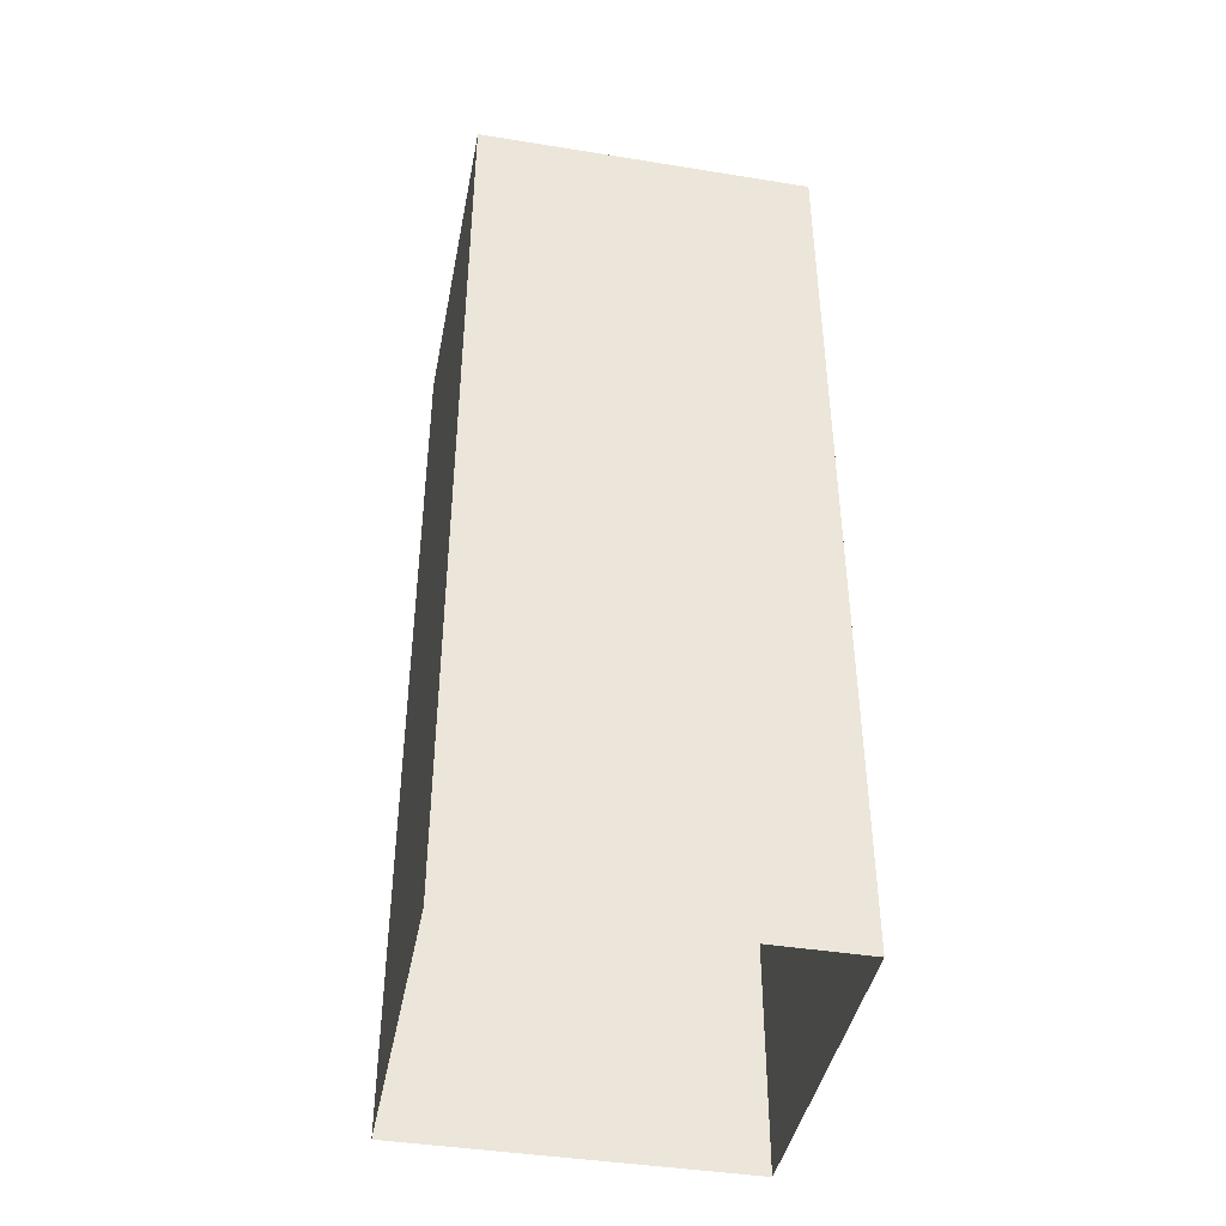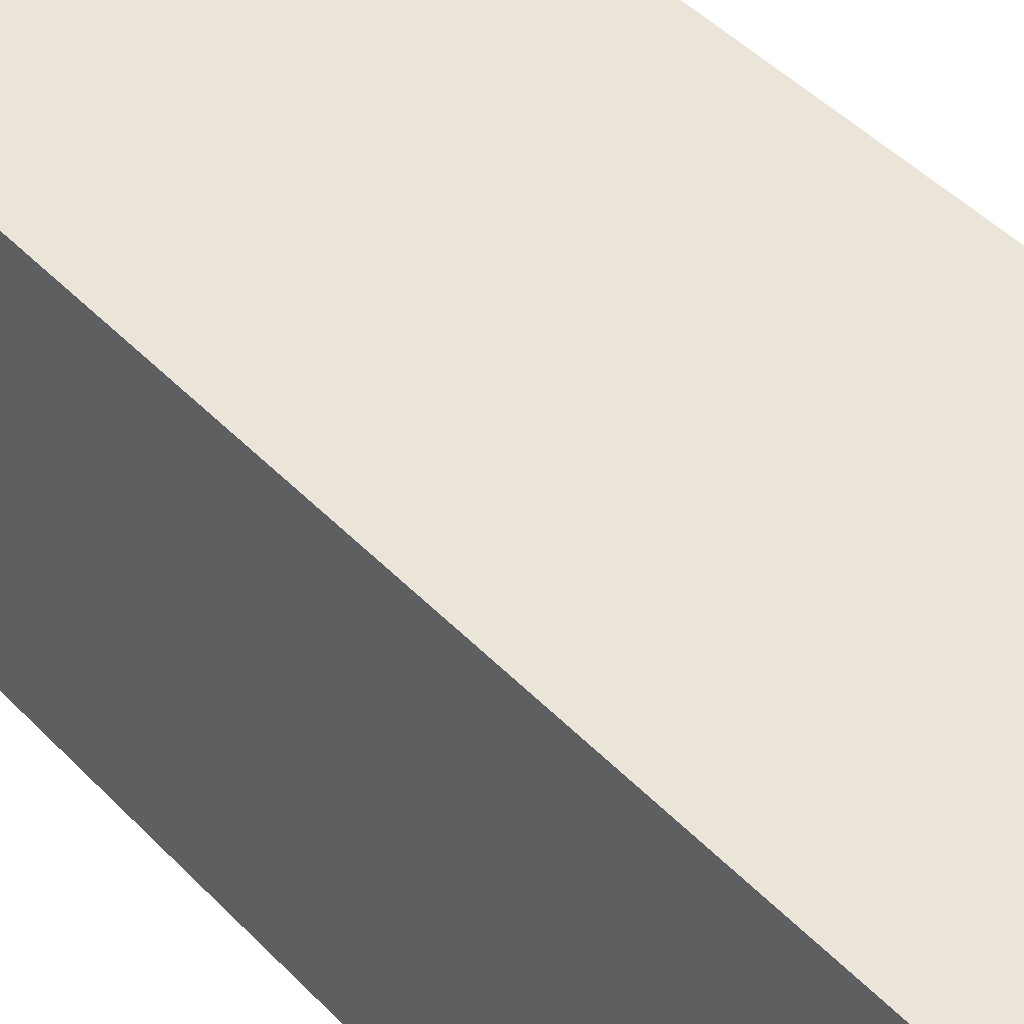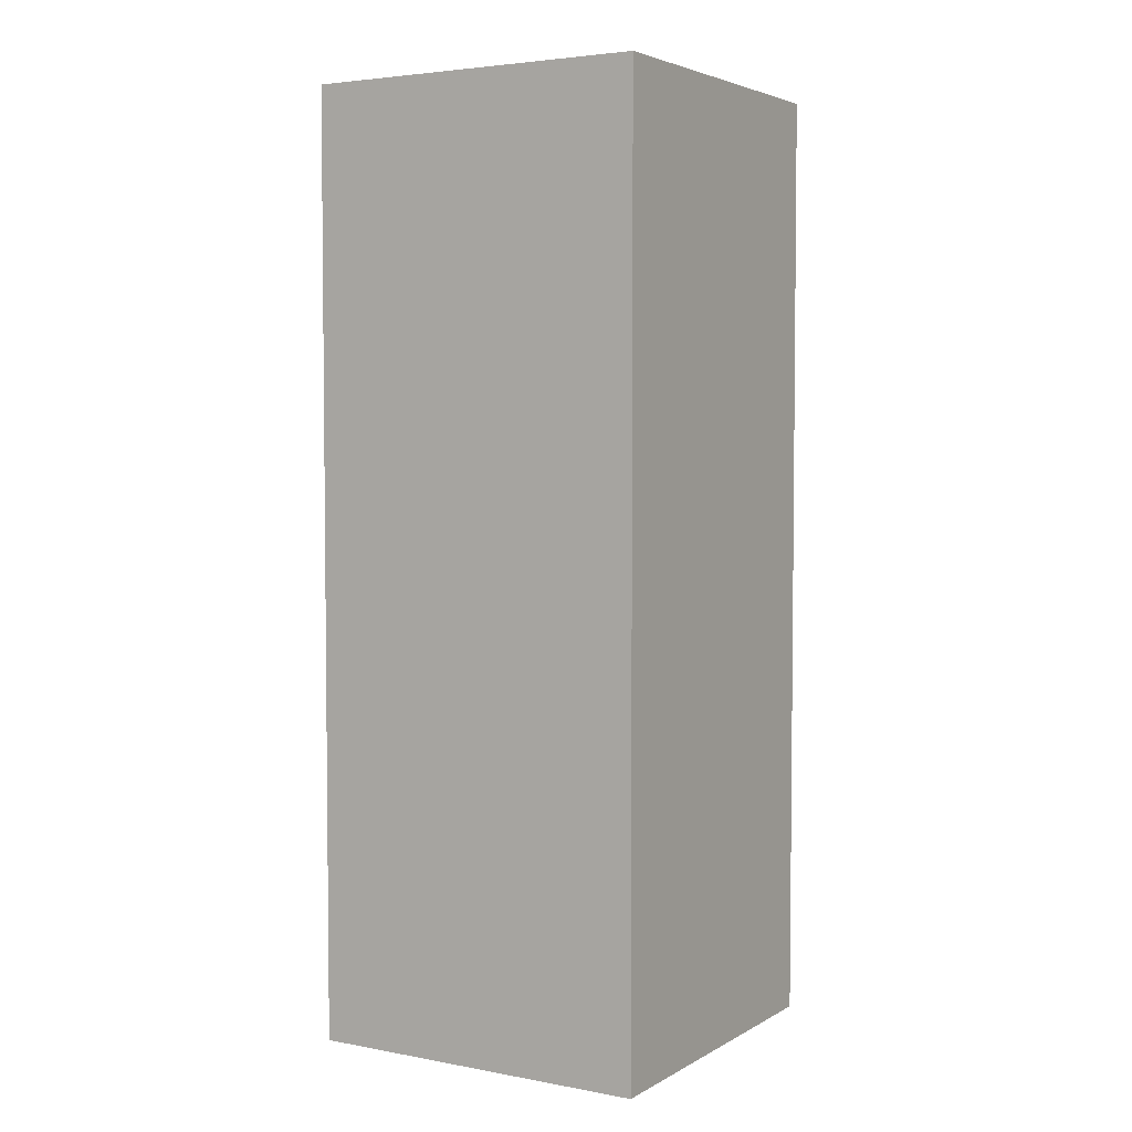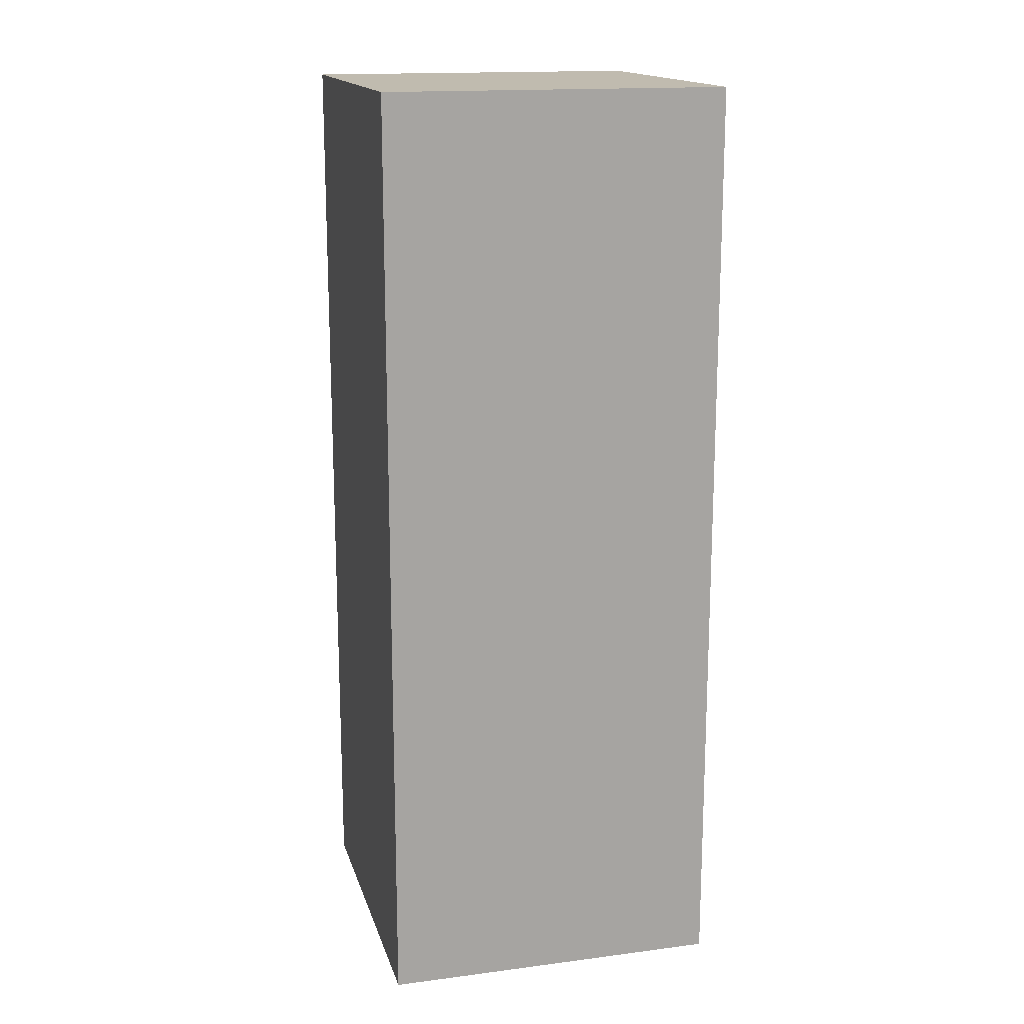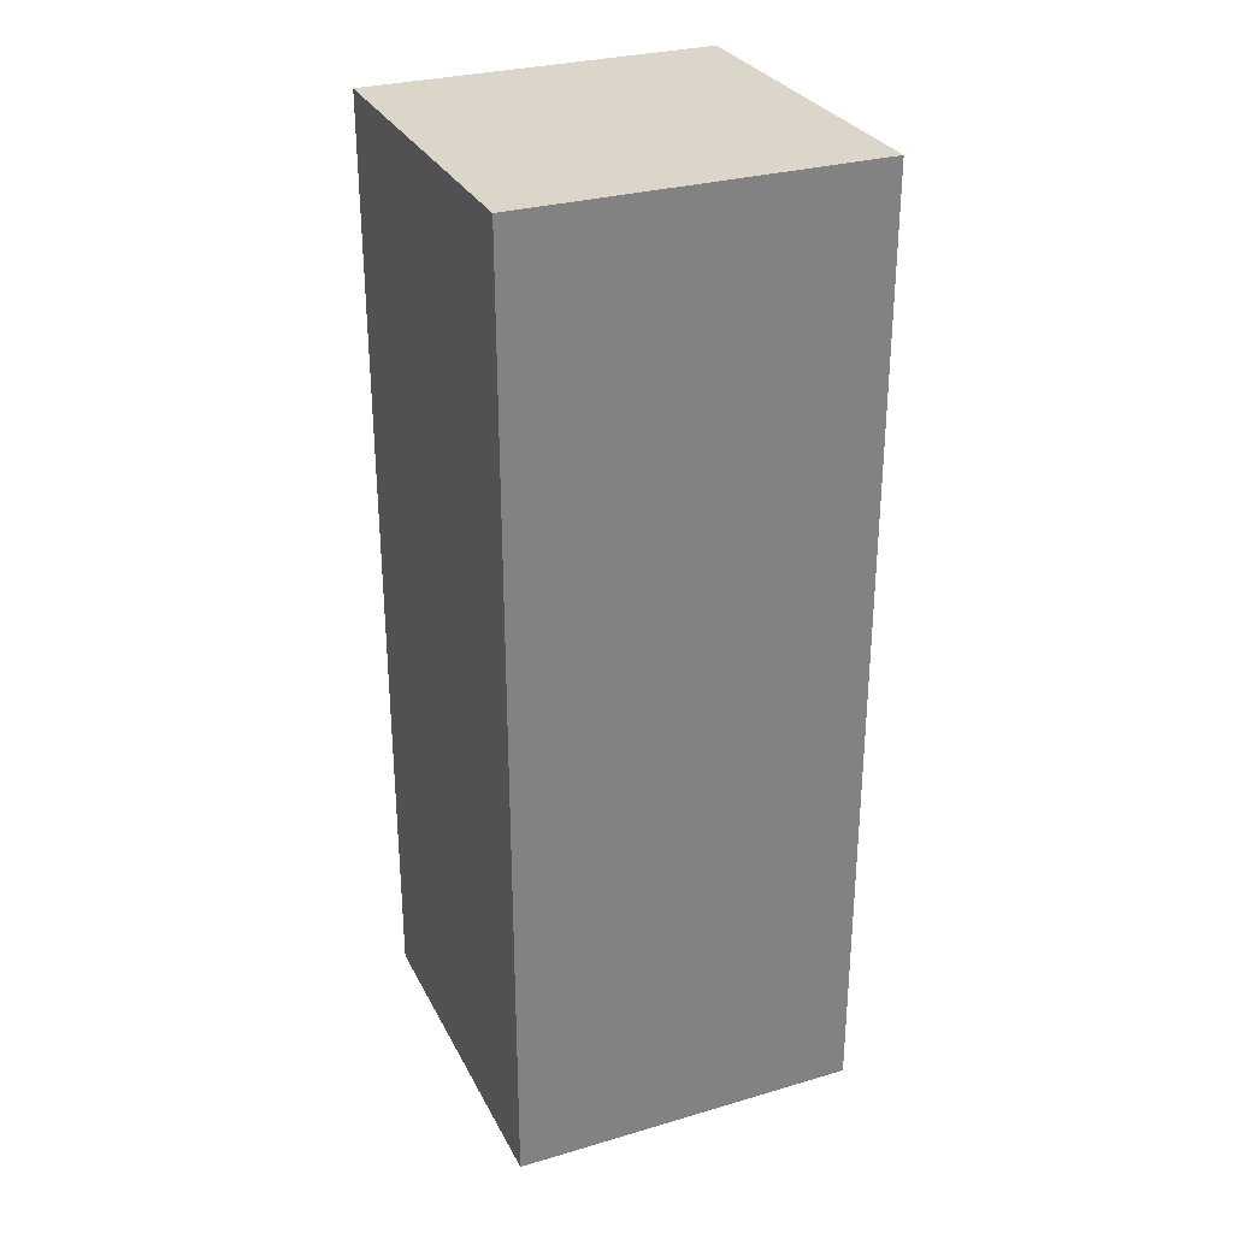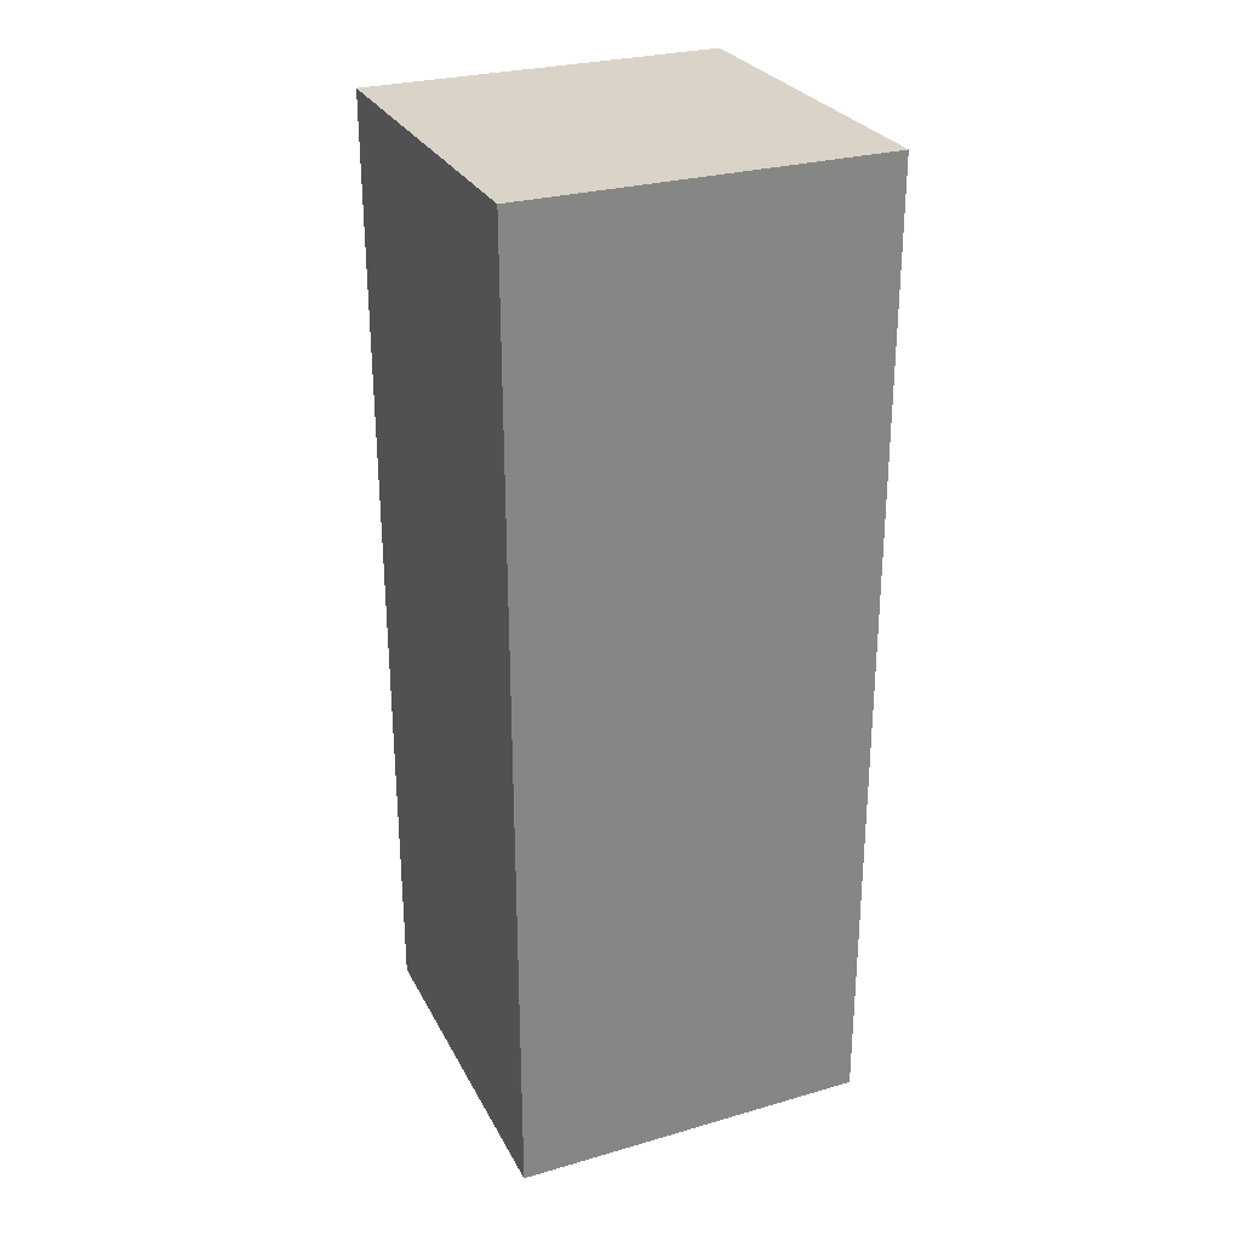
<metadata>
{"format":"obj","ext":"obj","renderer":"f3d","projection":"perspective","resolution":1024,"background":"white","views":[{"elev":-42.3,"azim":169.1,"up":"+Y"},{"elev":44.8,"azim":140.0,"up":"+Z"},{"elev":4.0,"azim":-149.0,"up":"+Y"},{"elev":16.2,"azim":-14.8,"up":"+Y"},{"elev":29.8,"azim":66.9,"up":"+Y"},{"elev":28.6,"azim":66.7,"up":"+Y"}]}
</metadata>
<code>
g royale_city_buildings_mesh_24
v 58.81 -2.145e-06 26.03
v 58.81 27.3 26.03
v 48.81 27.3 26.03
v 48.81 -1.848e-06 26.03
v 48.81 -1.848e-06 26.03
v 48.81 27.3 26.03
v 48.81 27.3 36.03
v 48.81 8.166e-06 36.03
v 48.81 8.166e-06 36.03
v 48.81 27.3 36.03
v 58.81 27.3 36.03
v 58.81 3.349e-06 36.03
v 58.81 -2.145e-06 26.03
v 58.81 3.349e-06 36.03
v 58.81 27.3 36.03
v 58.81 27.3 26.03
v 48.81 27.3 26.03
v 58.81 27.3 26.03
v 58.81 27.3 36.03
v 48.81 27.3 36.03
g royale_city_buildings_mesh_24_0
f 3 2 1
f 4 3 1
f 7 6 5
f 8 7 5
f 11 10 9
f 12 11 9
f 15 14 13
f 16 15 13
g royale_city_buildings_mesh_24_1
f 19 18 17
f 20 19 17

</code>
